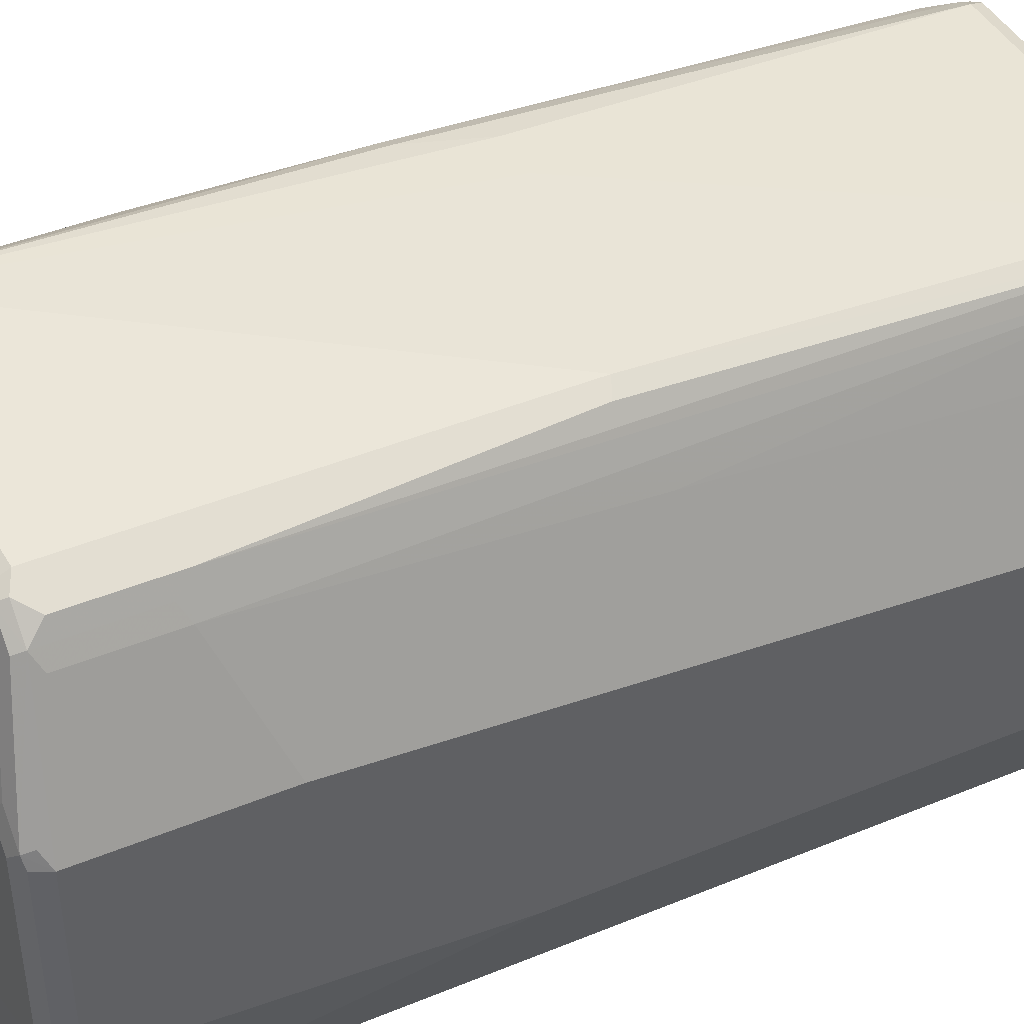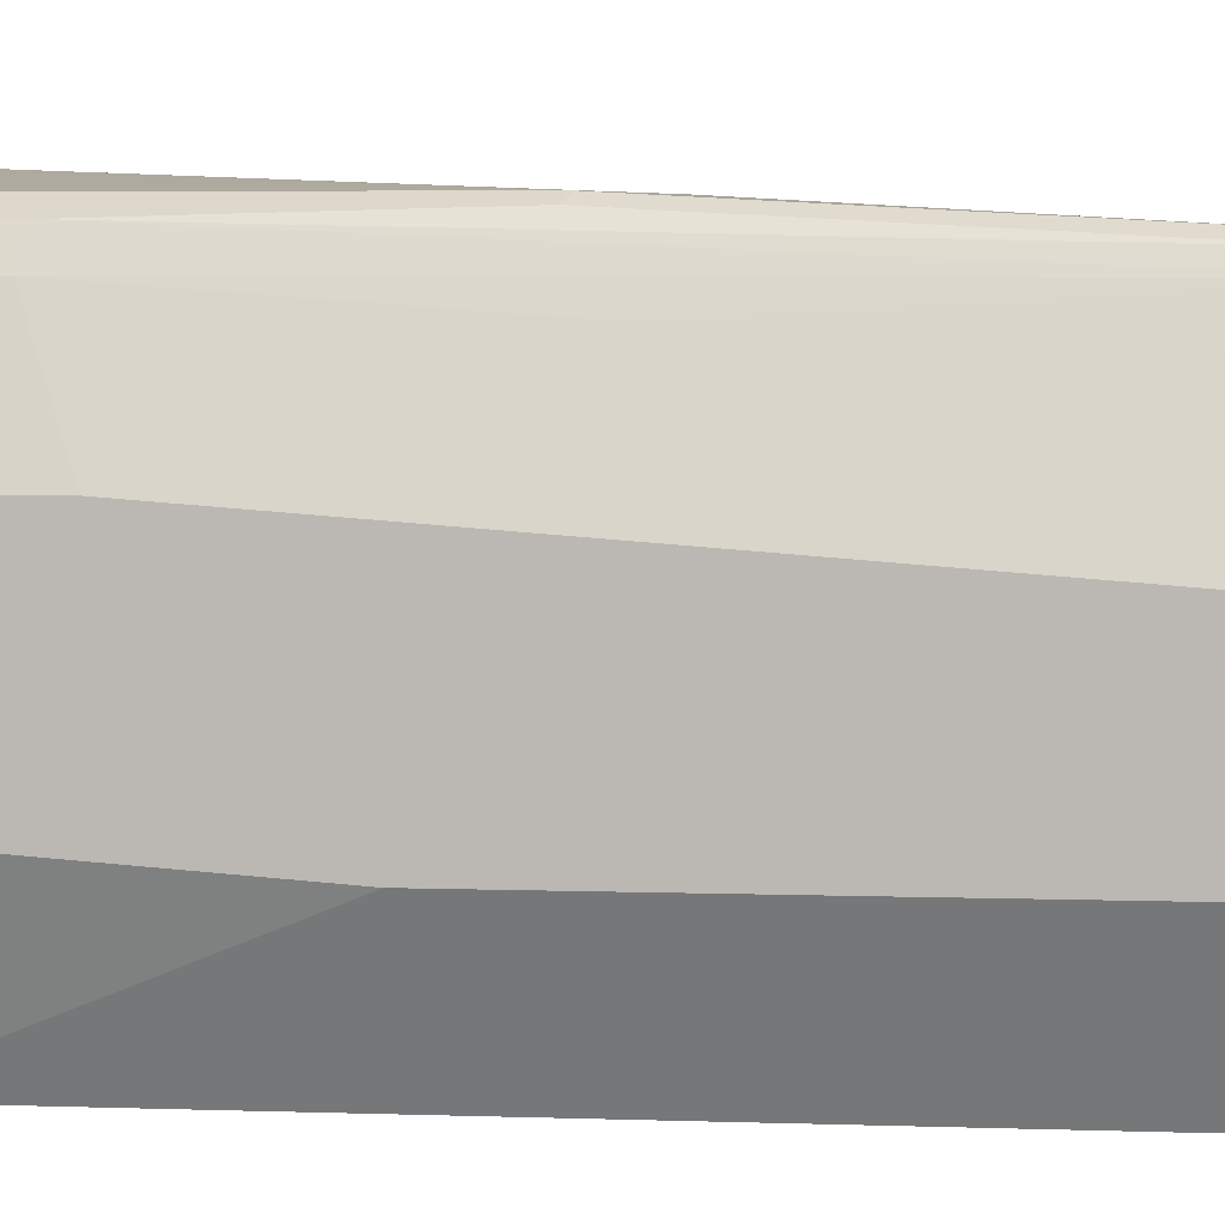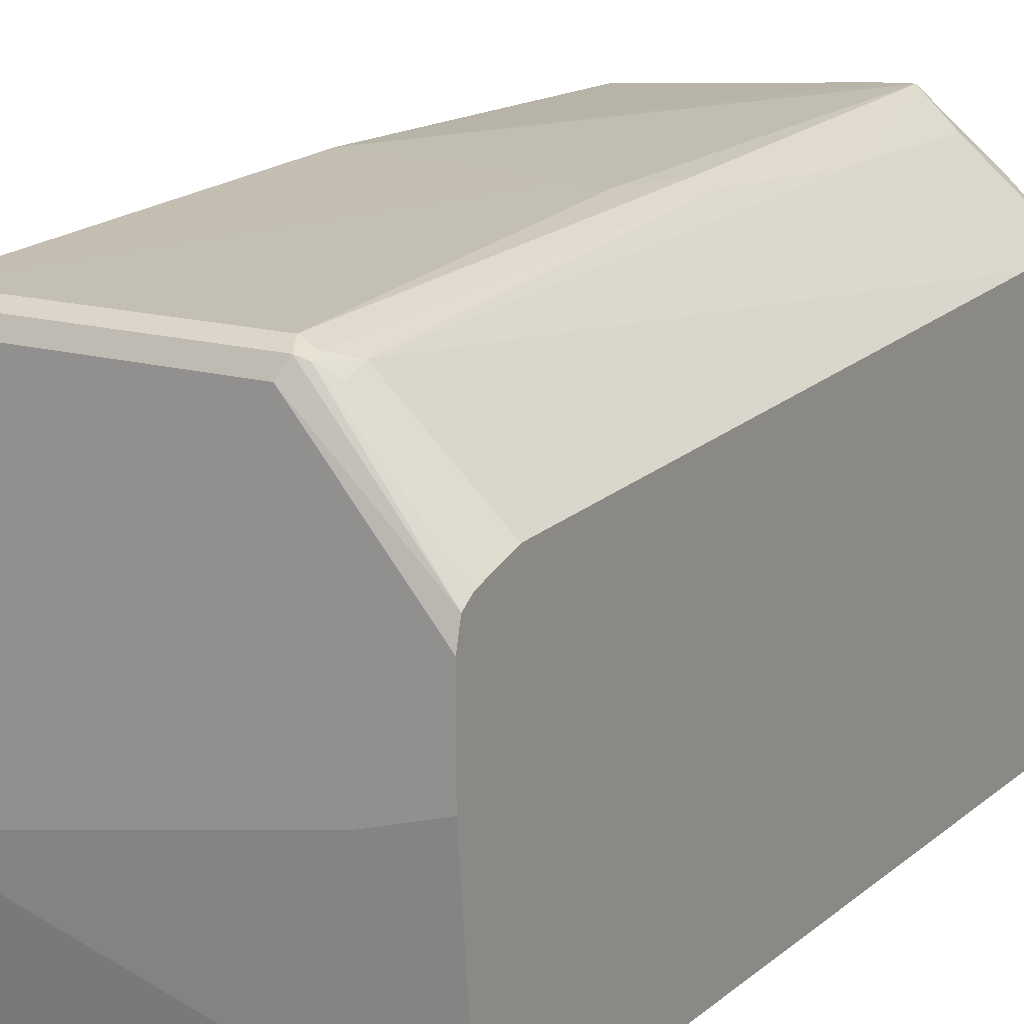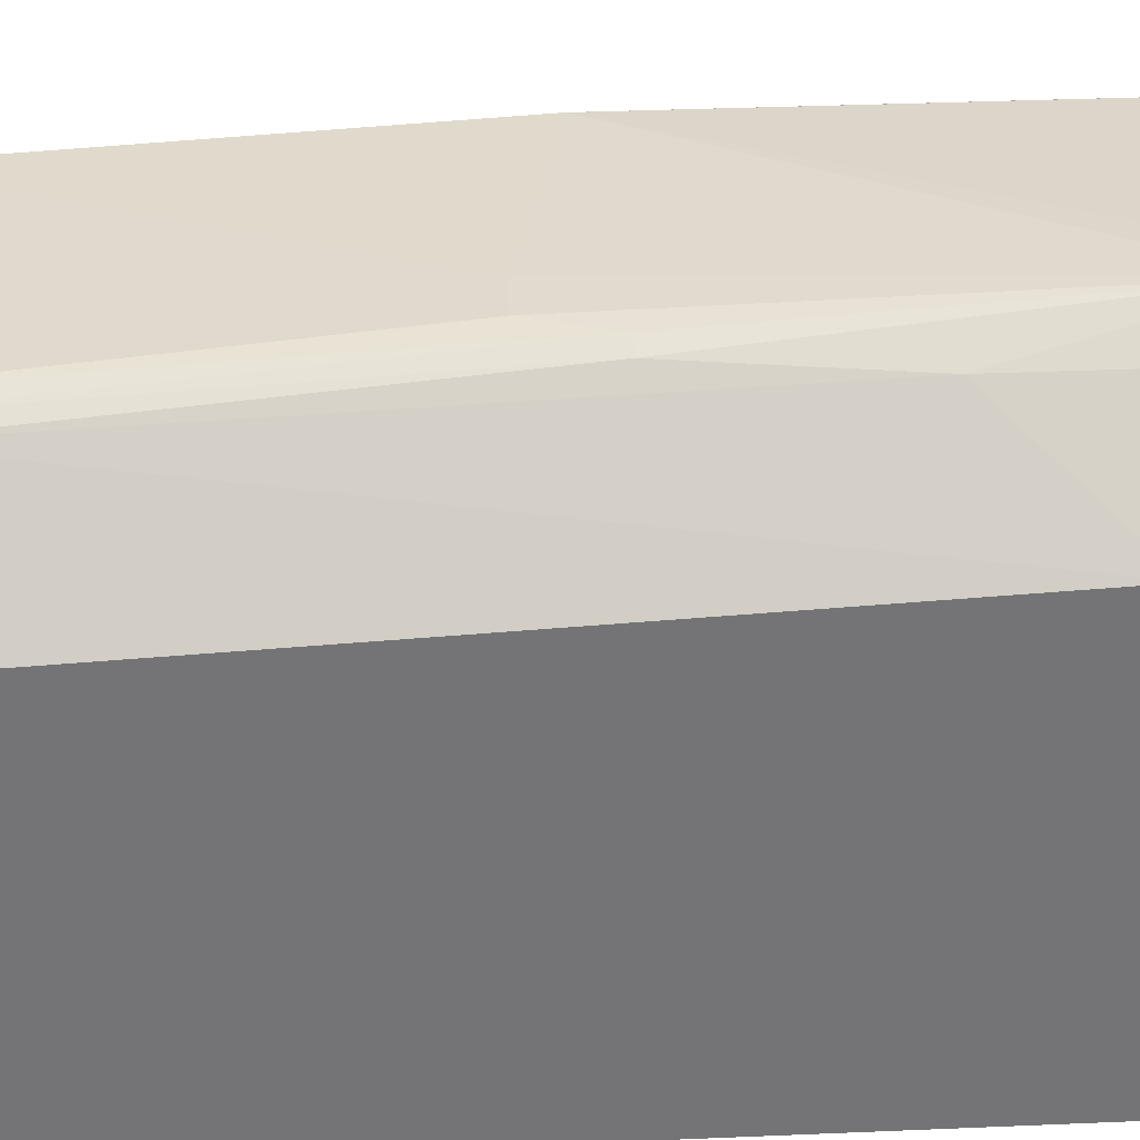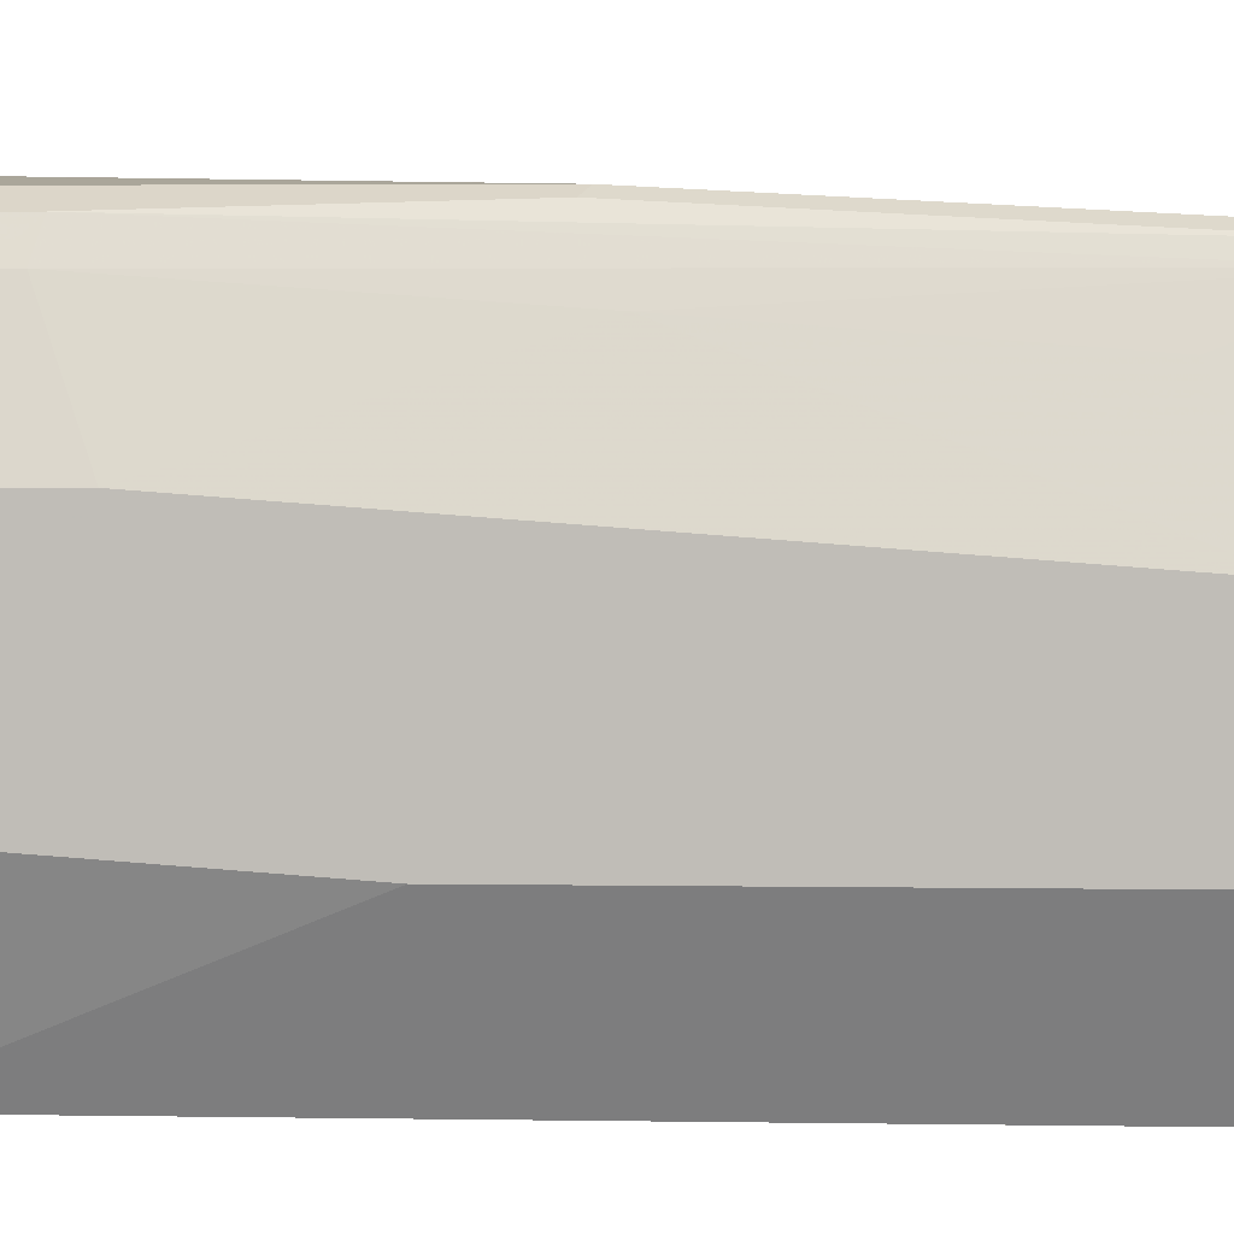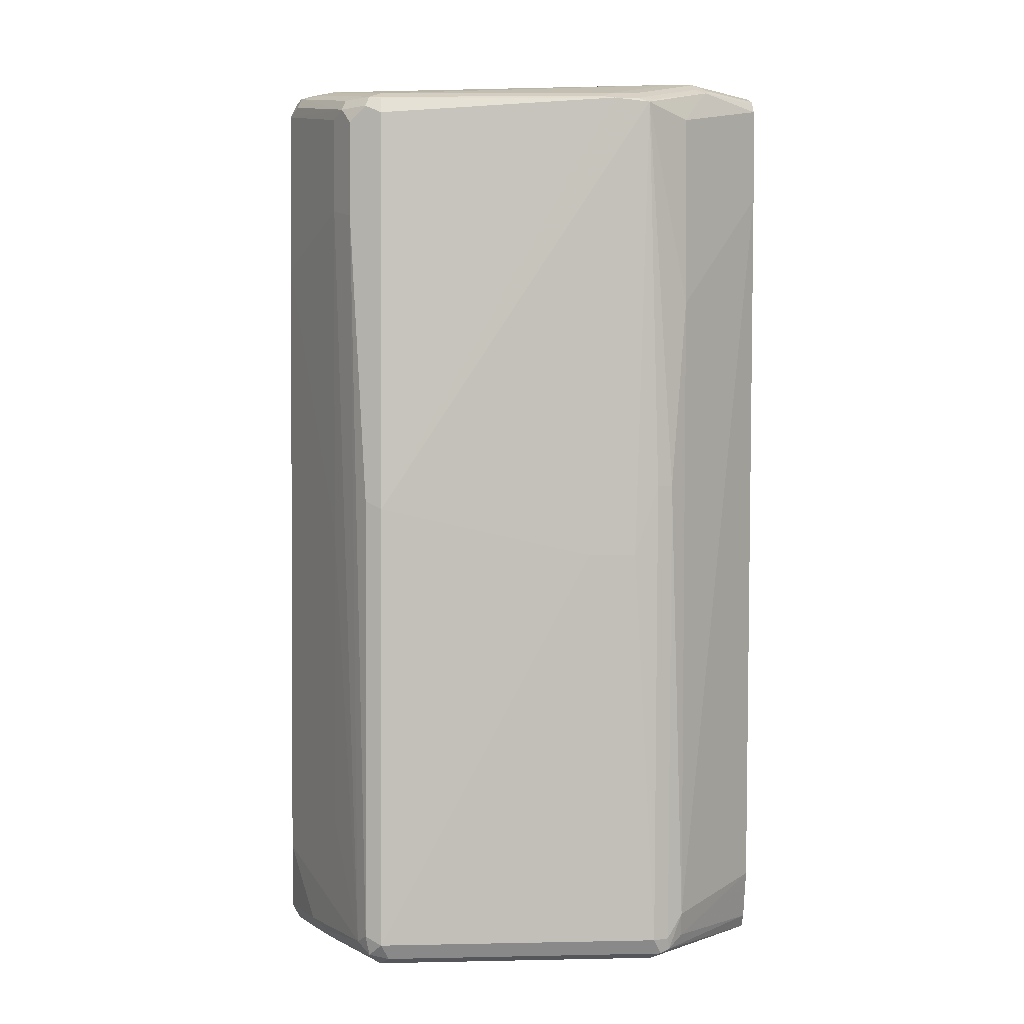
<metadata>
{"format":"obj","ext":"obj","renderer":"f3d","projection":"perspective","resolution":1024,"background":"white","views":[{"elev":42.9,"azim":63.9,"up":"+Y"},{"elev":5.7,"azim":95.7,"up":"+Y"},{"elev":15.4,"azim":-148.5,"up":"+Y"},{"elev":34.0,"azim":-93.3,"up":"+Y"},{"elev":4.0,"azim":92.9,"up":"+Y"},{"elev":0.6,"azim":175.0,"up":"+Z"}]}
</metadata>
<code>
v 0.09878 0.4803 0.7632
v 0.0898 0.4669 0.4669
v 0.07785 0.4609 0.4669
v 0.06586 0.4549 0.6105
v 0.06586 0.4549 0.7542
v 0.0539 0.4377 0.7722
v 0.04492 0.4265 0.7811
v 0.0898 0.4691 0.7677
v 0.1078 0.4789 0.7662
v 0.1257 0.4789 0.7662
v 0.3053 0.4669 0.4489
v 0.1437 0.4669 0.4131
v 0.1078 0.4669 0.4131
v 0.0898 0.4489 0.1078
v 0.07785 0.443 0.1078
v 0.06586 0.437 0.1257
v -0.002112 0.3871 0.7024
v -0.002112 0.3871 0.7743
v -0.002112 0.3813 0.7815
v -0.002112 0.3792 0.7839
v 0.04191 0.419 0.7841
v 0.0539 0.425 0.7841
v 0.1078 0.4669 0.7722
v 0.1257 0.4669 0.7722
v 0.1347 0.4759 0.7677
v 0.3142 0.4579 0.7677
v 0.3053 0.4609 0.7662
v 0.3053 0.4669 0.7542
v 0.3172 0.443 0.1138
v 0.3053 0.4489 0.1078
v 0.3292 0.4549 0.6764
v 0.3172 0.4609 0.4549
v 0.08382 0.443 0.09583
v 0.07632 0.44 0.09882
v 0.06511 0.431 0.1078
v -0.002112 0.3602 0.1427
v 0.0539 0.413 0.7901
v -0.002112 0.3592 0.7901
v 0.3053 0.4489 0.7722
v 0.07183 0.413 0.7901
v 0.3502 0.3681 0.7856
v 0.3322 0.44 0.7677
v 0.3352 0.443 0.7602
v 0.3172 0.4609 0.7602
v 0.3292 0.4549 0.7482
v 0.3232 0.431 0.1078
v 0.3142 0.44 0.09882
v 0.2993 0.443 0.09583
v 0.3352 0.443 0.6884
v 0.3412 0.431 0.6823
v -0.002112 0.3413 0.09431
v 0.0898 0.431 0.08979
v -0.002112 0.3483 0.1044
v -0.002112 0.07153 0.7995
v 0.3412 0.3592 0.7901
v 0.0539 0.07153 0.7993
v 0.3681 0.3502 0.7856
v 0.3711 0.3532 0.7781
v 0.3771 0.3412 0.7722
v 0.3412 0.431 0.7542
v 0.3412 0.413 0.431
v 0.3412 0.3951 0.1975
v 0.3771 0.3052 0.1616
v 0.3592 0.3412 0.1078
v 0.3472 0.3651 0.1018
v 0.3172 0.425 0.09583
v 0.3053 0.431 0.08979
v 0.3771 0.3412 0.6464
v -0.002112 0.3232 0.08979
v -0.002112 0.07153 0.1095
v 0.3592 0.3412 0.7901
v 0.3053 0.07153 0.7901
v 0.3592 0.1976 0.7901
v 0.3711 0.1976 0.7841
v 0.3711 0.3412 0.7841
v 0.3726 0.1886 0.7811
v 0.3771 0.1976 0.7722
v 0.3771 0.2873 0.1078
v 0.3502 0.3502 0.09882
v 0.3531 0.3352 0.09583
v 0.3412 0.3412 0.08979
v -0.002112 0.2514 0.08979
v -0.002112 0.07157 0.1078
v -0.0002935 0.07153 0.1078
v 0.3171 0.07153 0.7843
v 0.3614 0.1796 0.7856
v 0.3172 0.07153 0.7841
v 0.3231 0.07153 0.7724
v 0.3232 0.07153 0.7722
v 0.3771 0.1796 0.5207
v 0.3771 0.1976 0.1078
v 0.3711 0.2813 0.09583
v 0.3681 0.2963 0.09882
v 0.3592 0.2873 0.08979
v 0.0539 0.2335 0.08979
v 0.2334 0.1976 0.08979
v 0.3232 0.1796 0.08979
v 0.3053 0.07153 0.1078
v 0.3232 0.07153 0.1257
v 0.3771 0.1796 0.1257
v 0.3711 0.1916 0.09583
v 0.3726 0.1773 0.1078
v 0.3592 0.1976 0.08979
v 0.3412 0.1796 0.08979
v 0.3592 0.1773 0.09431
v 0.3188 0.07153 0.1133
v 0.3352 0.1018 0.1138
v 0.3681 0.1751 0.09882
f 59 91 78
f 54 70 84
f 54 84 98
f 54 98 106
f 54 106 99
f 54 99 89
f 54 89 88
f 54 88 87
f 54 87 85
f 54 85 72
f 54 72 56
f 56 72 73
f 56 73 71
f 57 74 75
f 57 75 59
f 57 71 73
f 57 73 74
f 59 75 76
f 59 76 77
f 59 77 90
f 52 82 69
f 59 100 91
f 55 56 71
f 57 59 58
f 47 67 48
f 52 96 95
f 43 59 60
f 59 78 63
f 43 60 50
f 43 50 49
f 46 61 62
f 46 62 63
f 46 63 64
f 46 64 65
f 46 65 47
f 46 50 61
f 47 65 79
f 47 79 66
f 47 66 67
f 50 60 59
f 50 59 68
f 50 68 61
f 51 52 69
f 52 67 81
f 52 81 94
f 52 94 103
f 52 103 104
f 52 104 97
f 52 97 96
f 52 95 82
f 59 63 68
f 82 95 83
f 61 68 63
f 83 96 97
f 83 97 84
f 84 97 104
f 84 104 98
f 89 99 100
f 89 100 90
f 91 100 102
f 91 102 101
f 92 101 103
f 92 103 94
f 98 104 105
f 98 105 106
f 99 106 107
f 99 107 102
f 99 102 100
f 101 105 103
f 101 102 108
f 101 108 105
f 102 107 108
f 103 105 104
f 105 108 106
f 106 108 107
f 43 58 59
f 83 95 96
f 61 63 62
f 80 94 81
f 79 92 80
f 63 78 64
f 64 78 93
f 64 93 79
f 64 79 65
f 66 79 80
f 66 80 81
f 66 81 67
f 70 83 84
f 72 85 86
f 72 86 73
f 73 86 74
f 74 86 76
f 74 76 75
f 76 86 85
f 76 85 87
f 76 87 88
f 76 88 89
f 76 89 77
f 77 89 90
f 78 91 101
f 78 101 92
f 78 92 93
f 79 93 92
f 80 92 94
f 43 57 58
f 59 90 100
f 42 57 43
f 8 22 9
f 9 22 37
f 9 37 23
f 9 23 24
f 9 24 10
f 10 24 25
f 10 25 26
f 10 26 27
f 10 27 28
f 10 28 11
f 11 29 30
f 11 30 12
f 11 28 45
f 11 45 31
f 11 31 32
f 11 32 29
f 12 30 14
f 12 14 13
f 14 30 48
f 14 48 33
f 14 33 15
f 15 33 34
f 15 34 16
f 7 18 19
f 16 34 35
f 7 21 22
f 7 19 20
f 43 45 44
f 1 2 3
f 1 3 4
f 1 4 5
f 1 5 6
f 1 6 7
f 1 7 8
f 1 8 9
f 1 9 10
f 1 10 11
f 1 11 12
f 1 12 13
f 1 13 2
f 2 13 14
f 2 14 15
f 2 15 3
f 3 15 16
f 3 16 4
f 4 16 17
f 4 17 18
f 4 18 5
f 5 18 7
f 5 7 6
f 7 20 21
f 16 35 36
f 7 22 8
f 17 36 53
f 29 46 47
f 29 47 30
f 29 32 31
f 29 31 46
f 30 47 48
f 31 45 43
f 31 43 49
f 31 49 50
f 31 50 46
f 33 51 34
f 41 71 57
f 28 44 45
f 33 67 52
f 34 53 35
f 34 51 53
f 35 53 36
f 37 38 54
f 37 54 40
f 39 40 55
f 39 55 41
f 40 54 56
f 40 56 55
f 41 55 71
f 16 36 17
f 33 52 51
f 26 28 27
f 33 48 67
f 26 44 28
f 17 51 69
f 17 69 82
f 17 82 83
f 17 83 70
f 17 70 54
f 17 54 38
f 17 38 20
f 17 20 19
f 17 19 18
f 20 37 21
f 20 38 37
f 17 53 51
f 23 37 40
f 23 40 24
f 24 39 26
f 24 26 25
f 24 40 39
f 26 39 41
f 26 41 57
f 26 57 42
f 26 42 43
f 26 43 44
f 21 37 22

</code>
